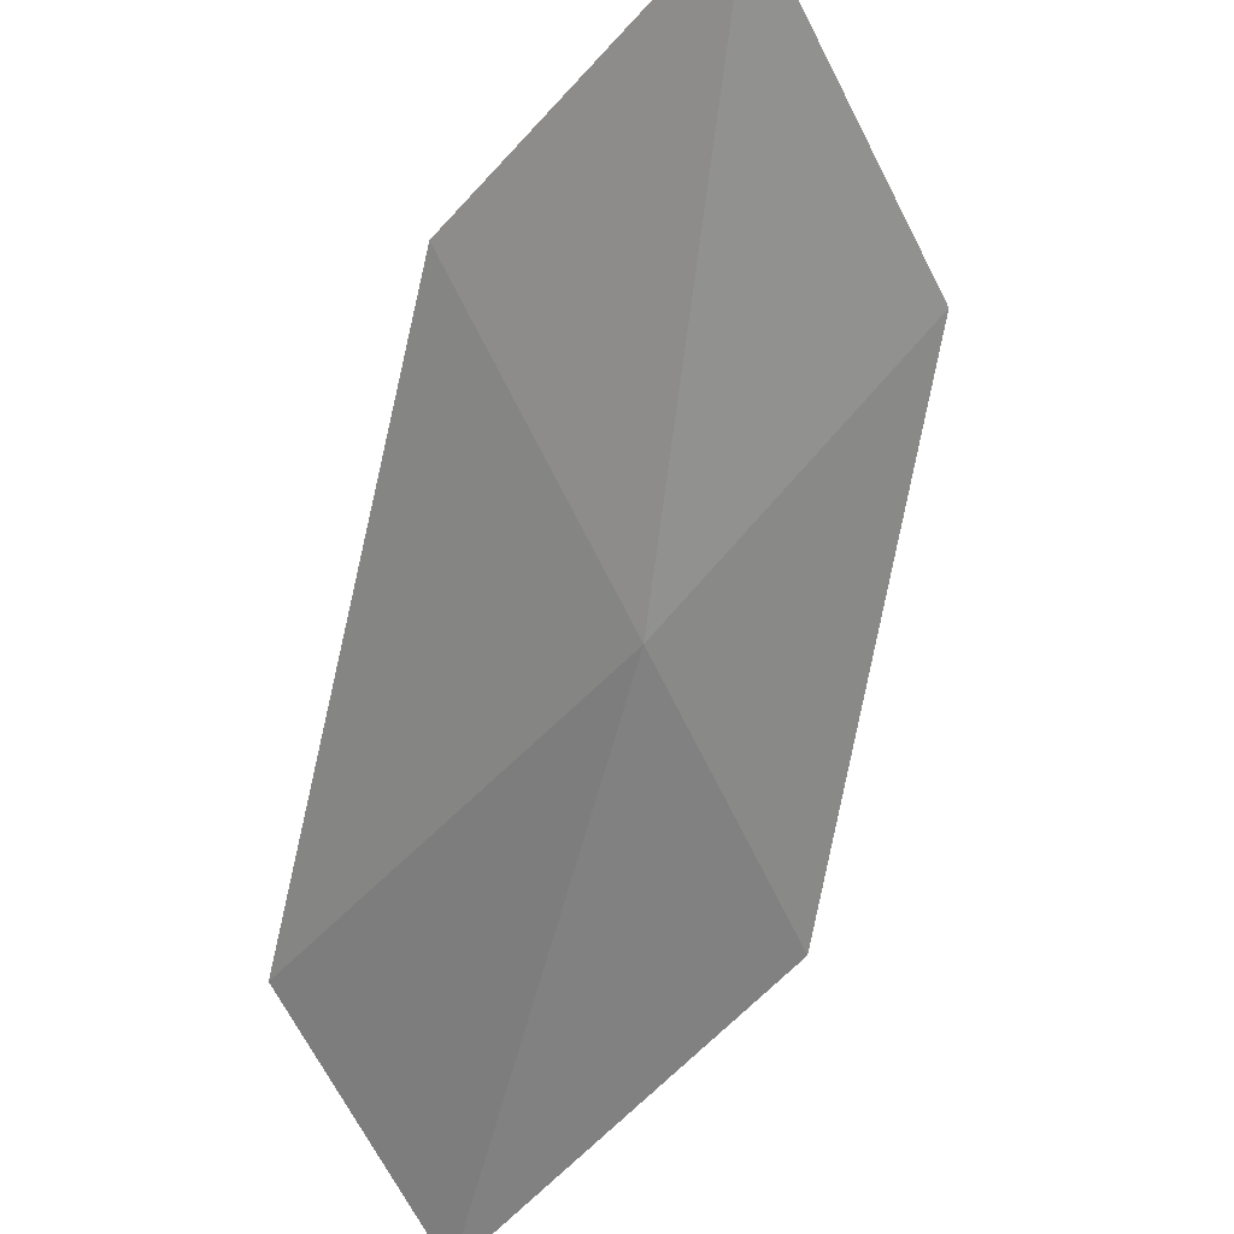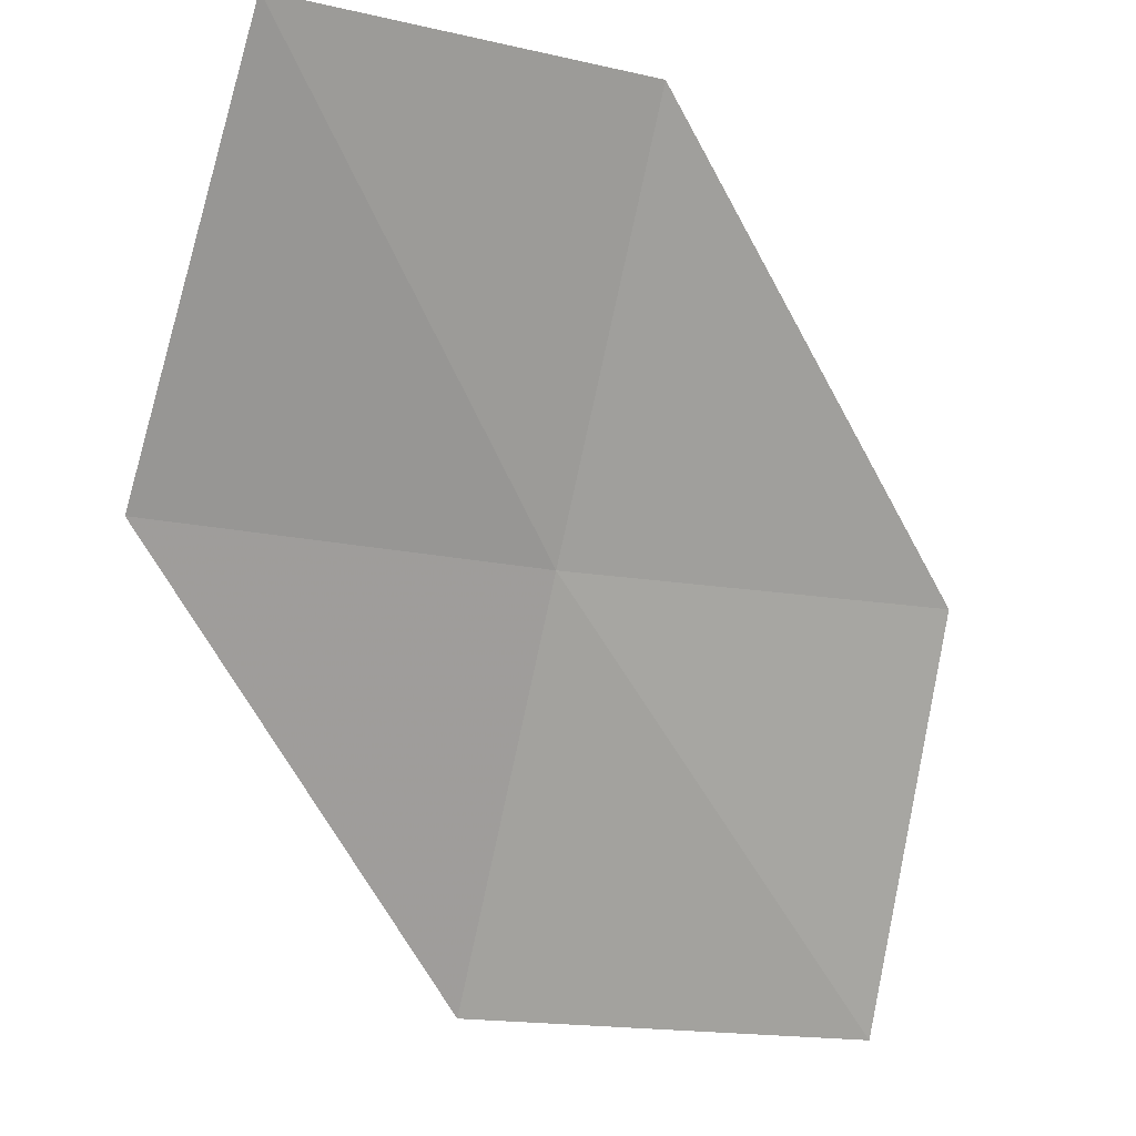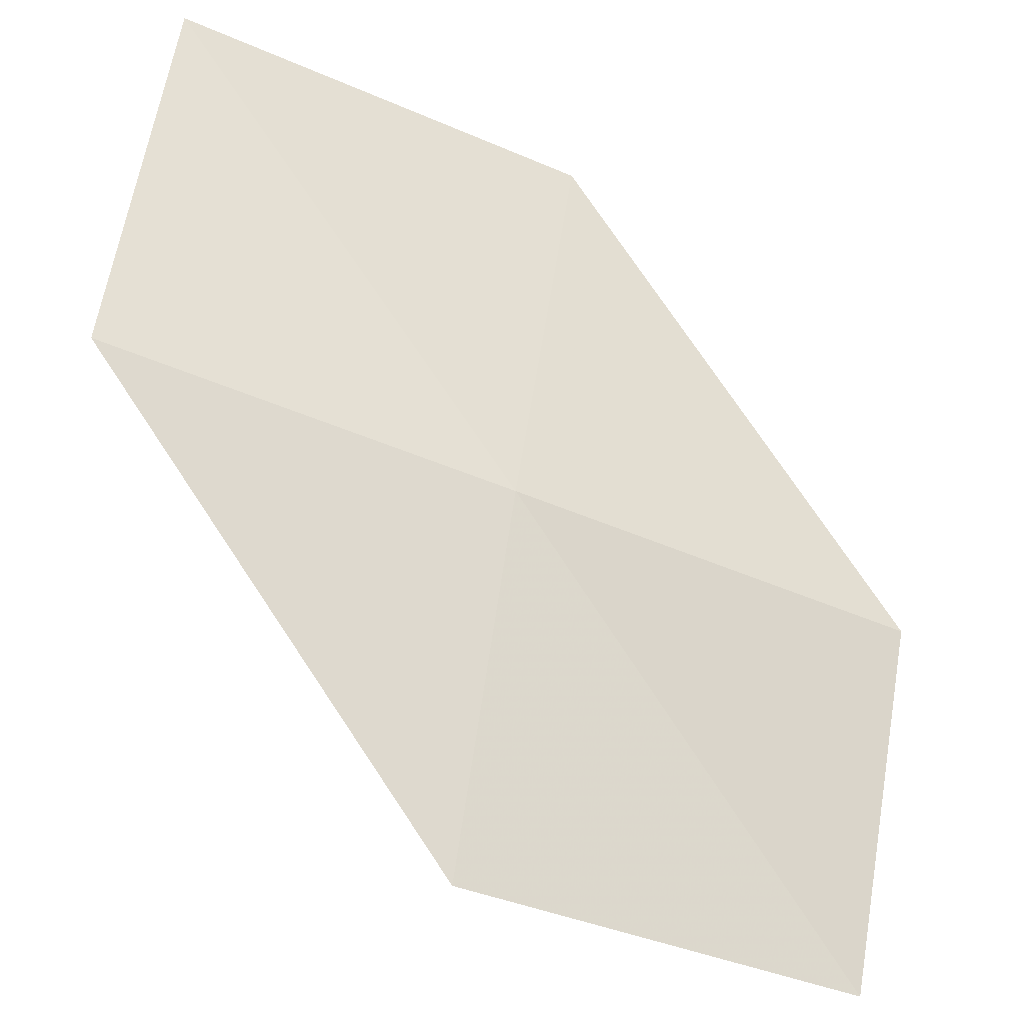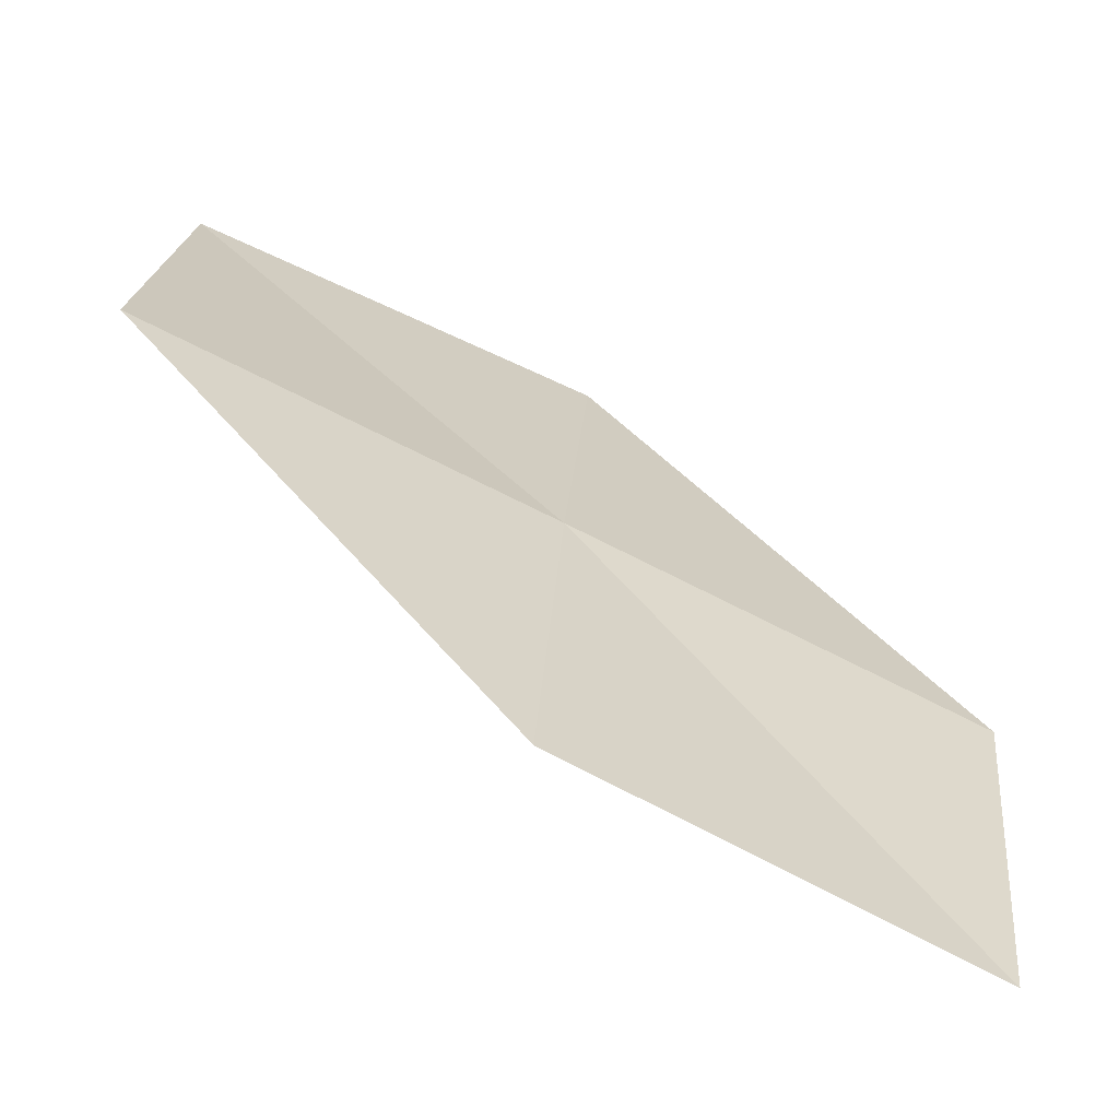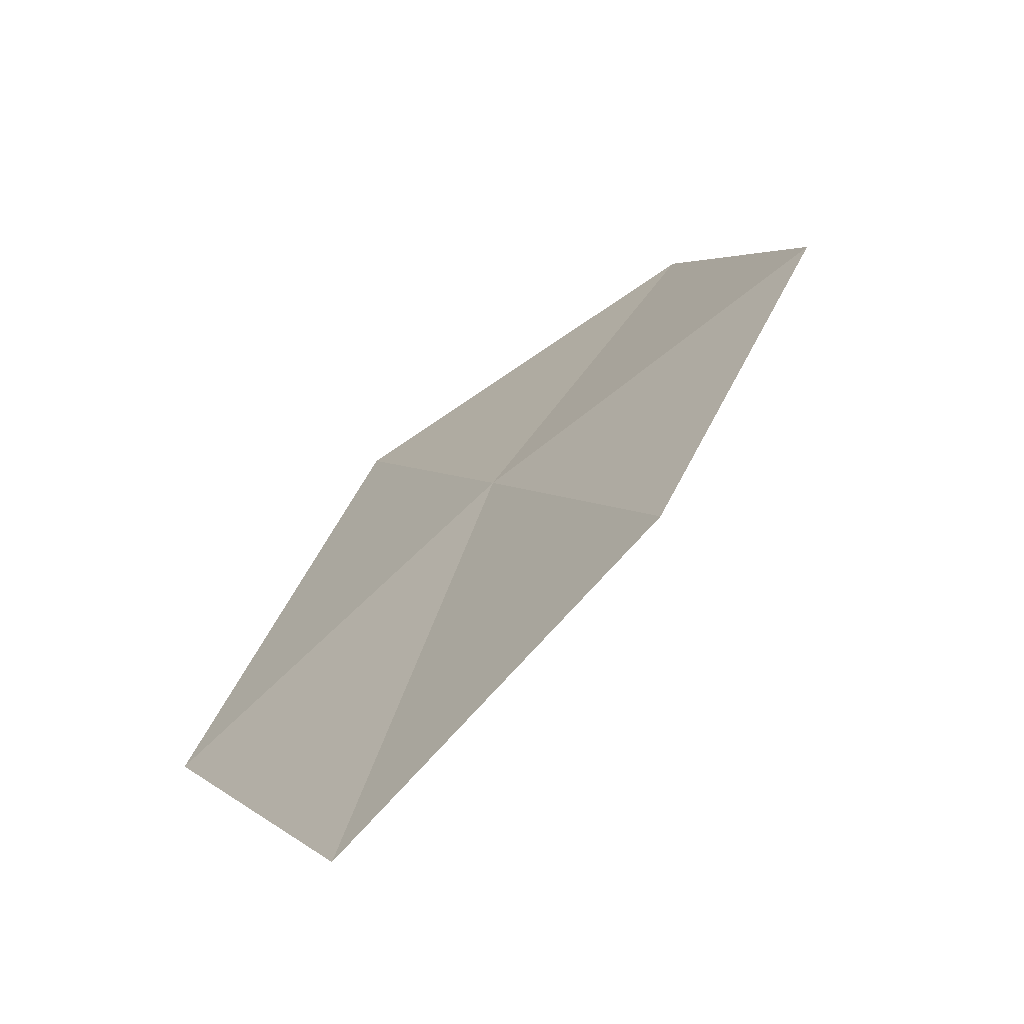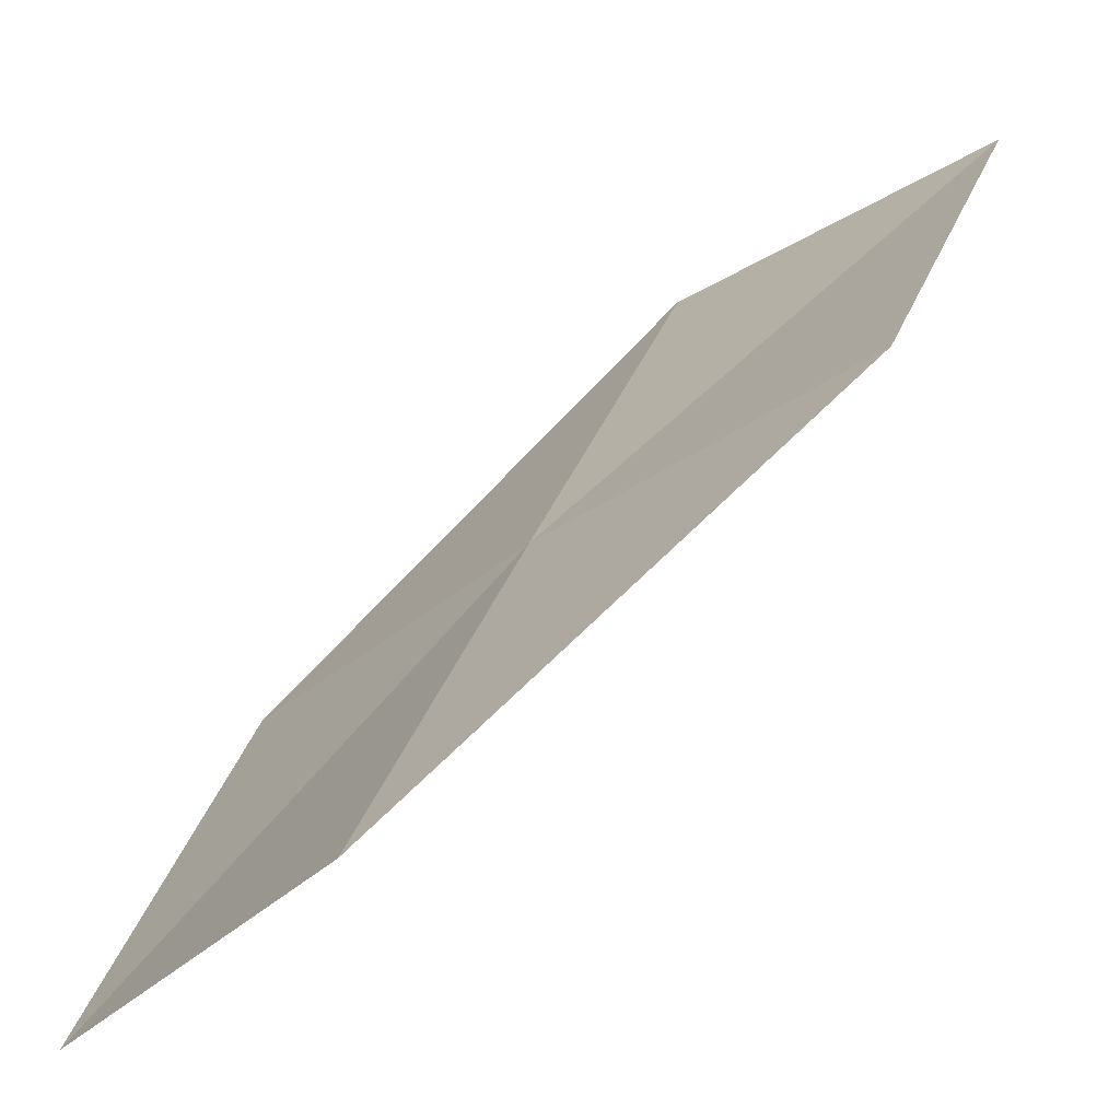
<metadata>
{"format":"obj","ext":"obj","renderer":"f3d","projection":"perspective","resolution":1024,"background":"white","views":[{"elev":65.2,"azim":150.5,"up":"+Z"},{"elev":-12.0,"azim":-8.3,"up":"+Z"},{"elev":42.3,"azim":-80.6,"up":"+Y"},{"elev":5.0,"azim":-85.7,"up":"+Y"},{"elev":73.1,"azim":-23.6,"up":"+Z"},{"elev":-33.5,"azim":-116.0,"up":"+Z"}]}
</metadata>
<code>
v -5.205 15.48 9.34
v -3.626 15.9 9.324
v -3.793 16.62 7.723
v -5.468 16.25 7.779
v -4.935 14.69 10.92
v -6.736 14.91 9.358
v -6.357 14.08 10.89
f 1 3 2
f 1 4 3
f 1 2 5
f 1 6 4
f 1 5 7
f 1 7 6

</code>
